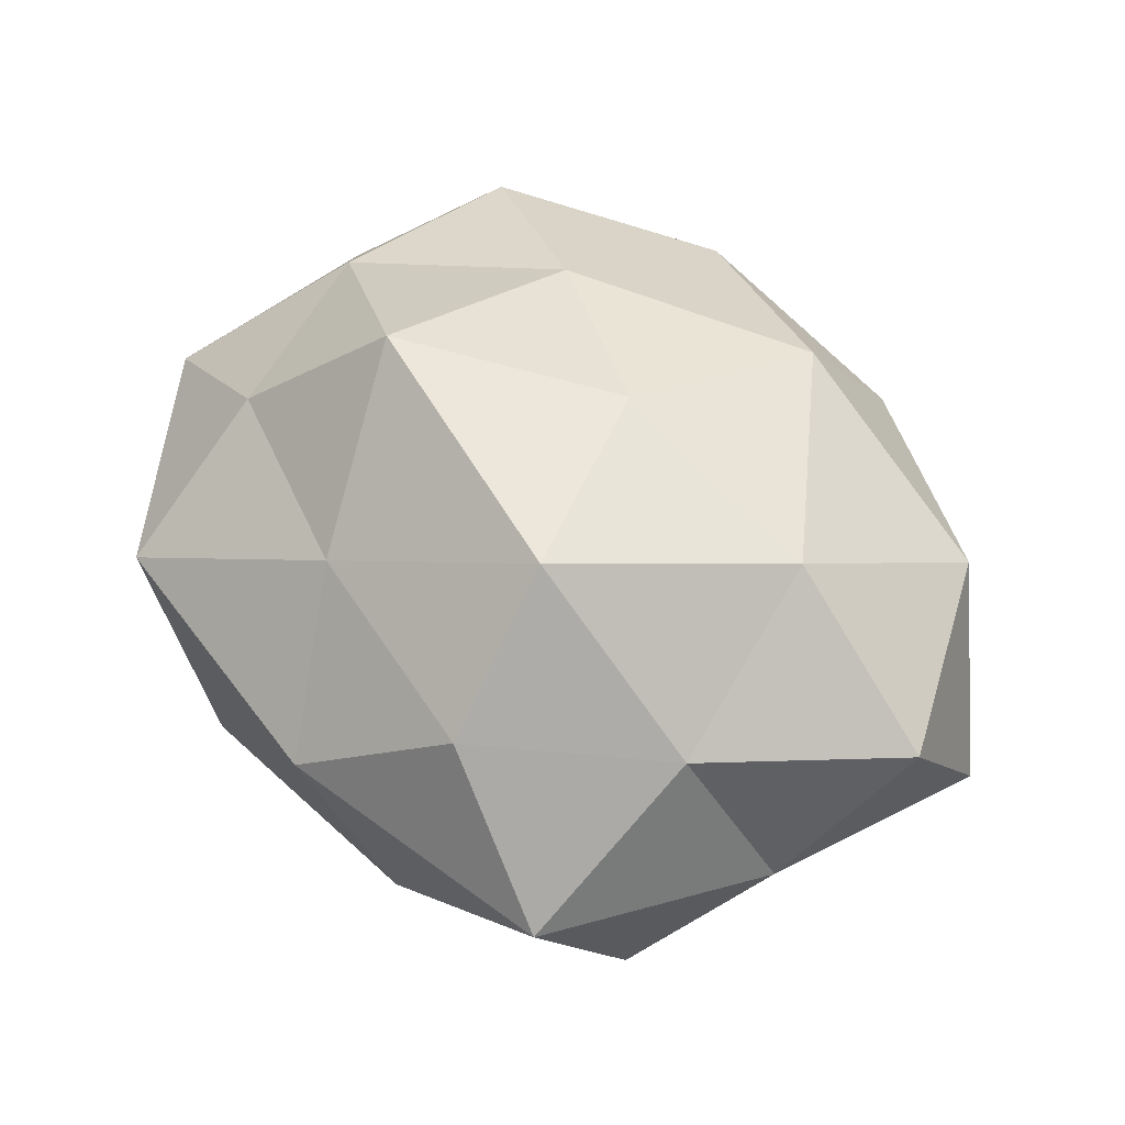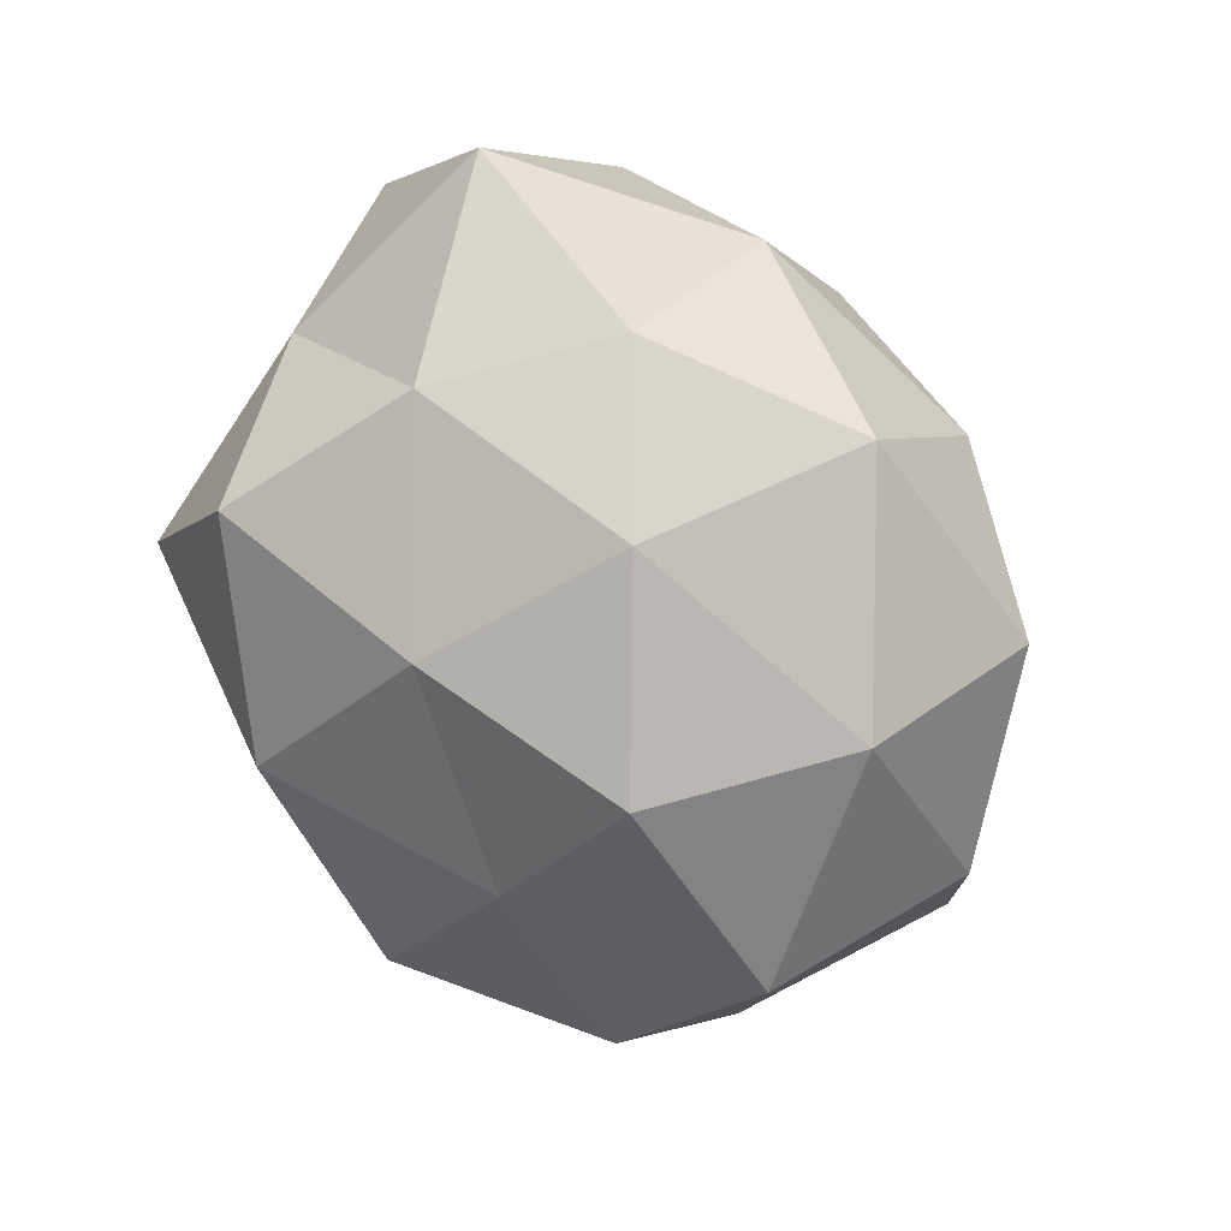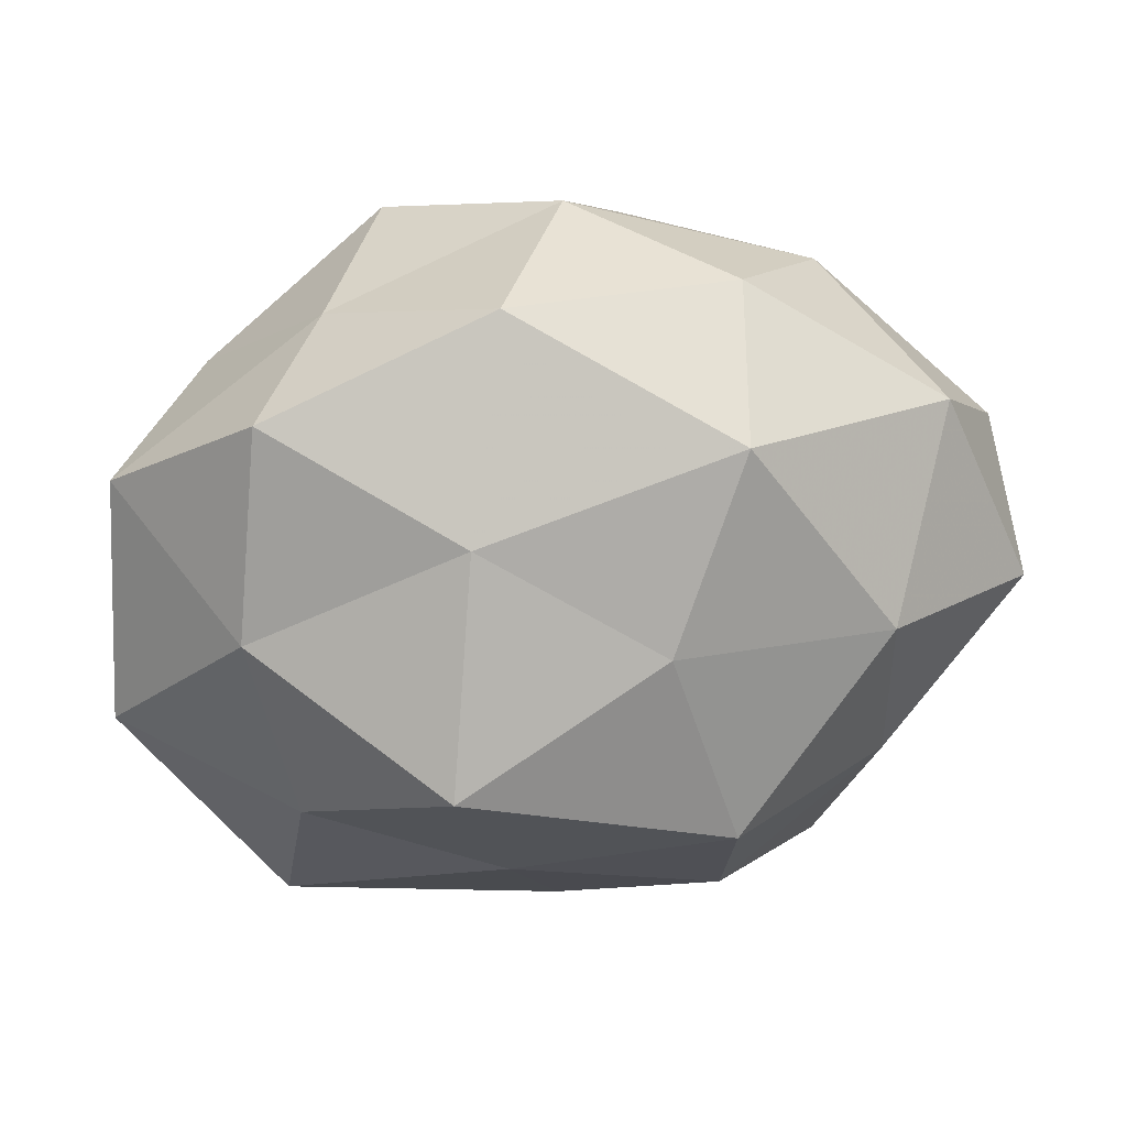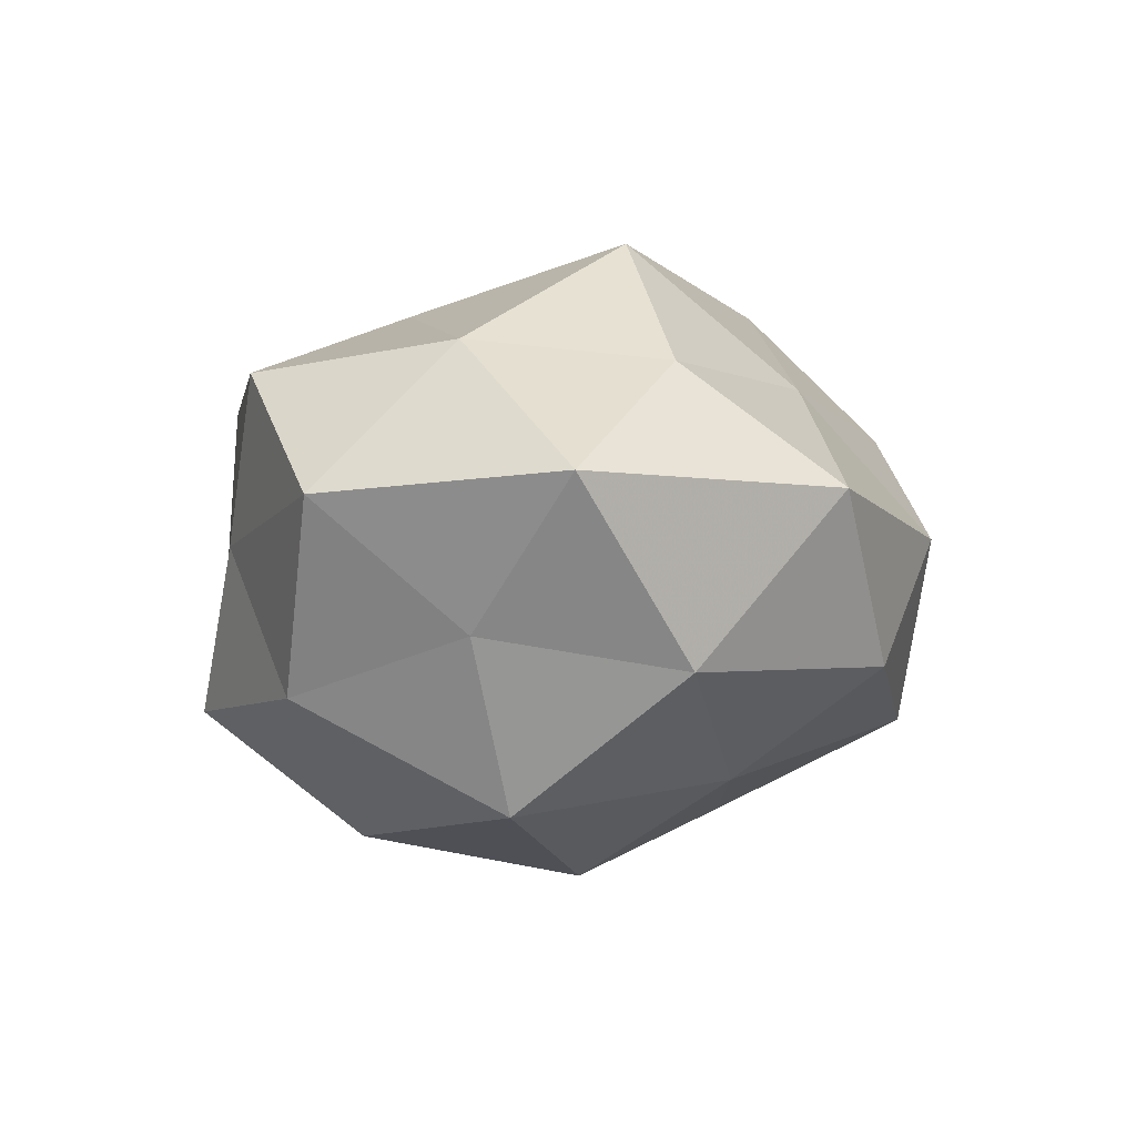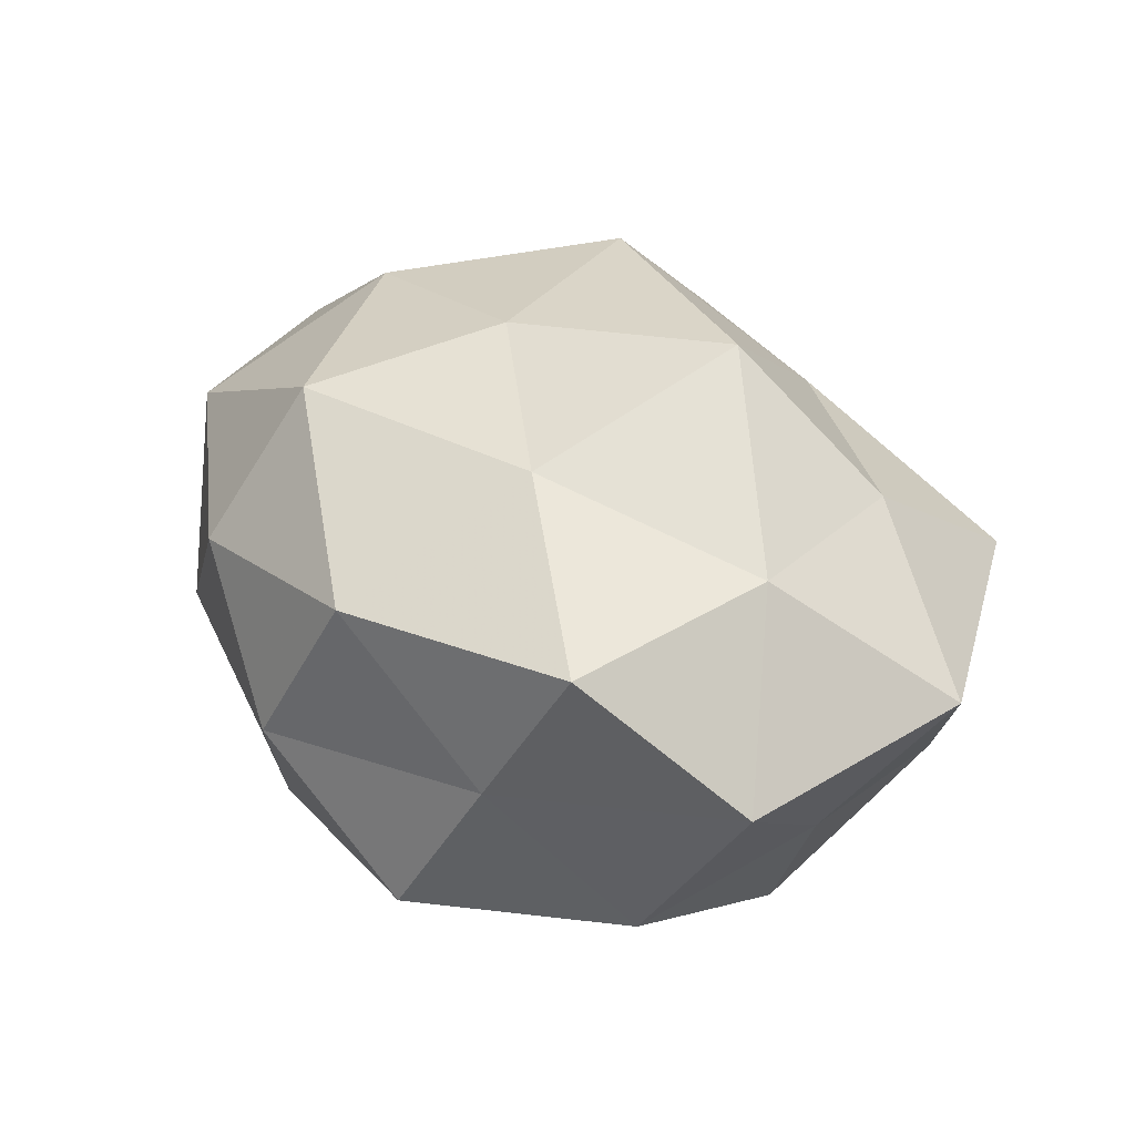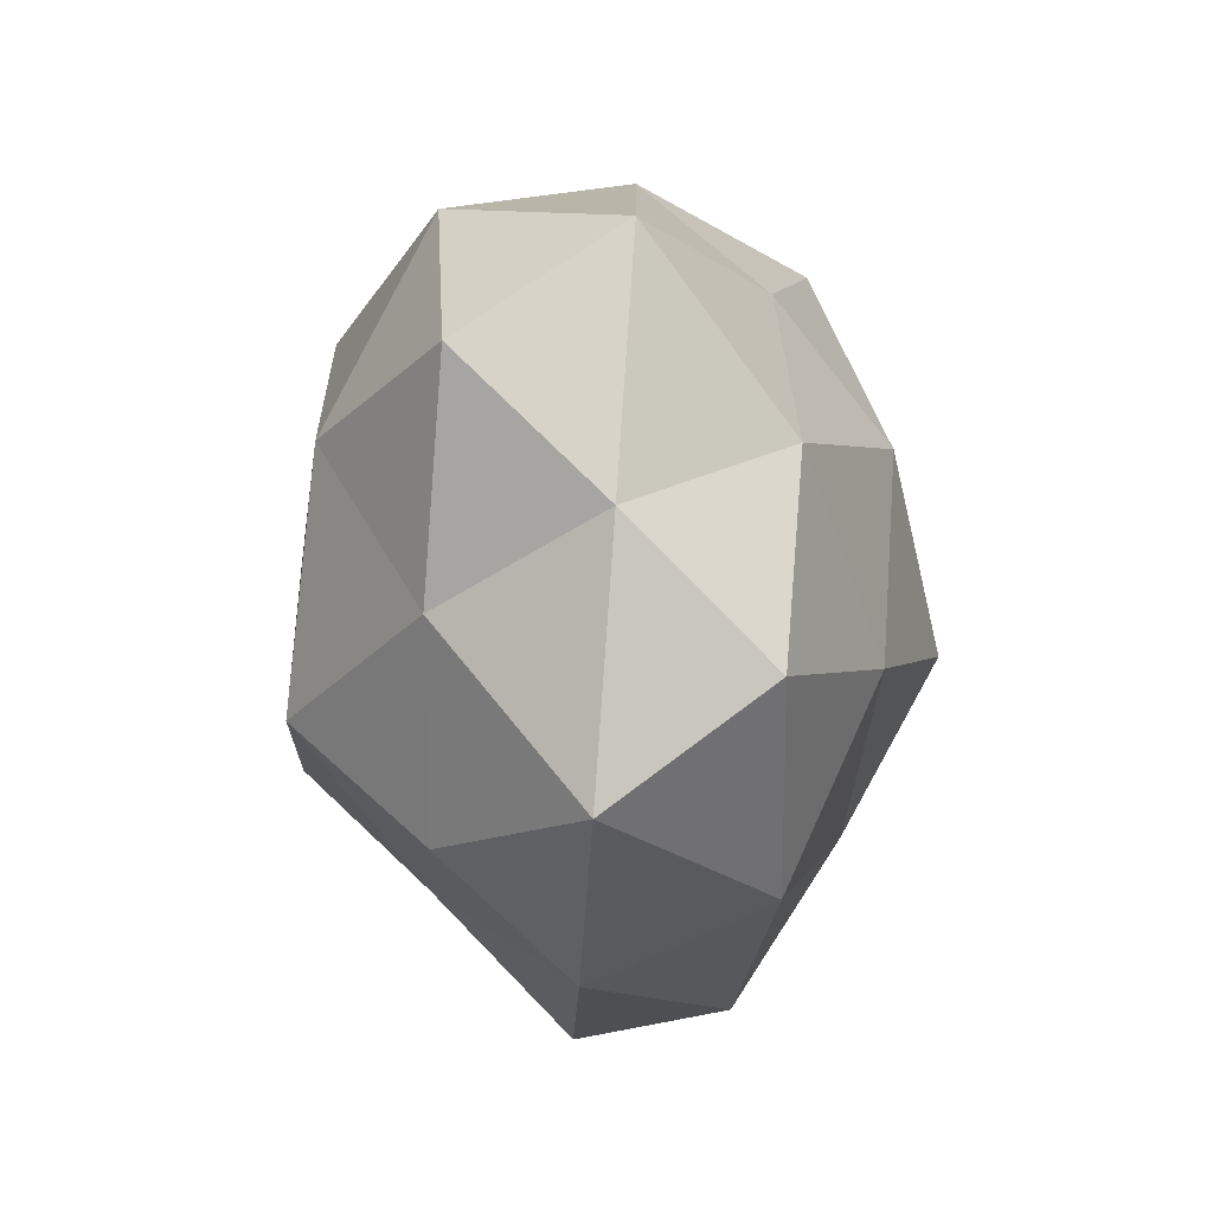
<metadata>
{"format":"obj","ext":"obj","renderer":"f3d","projection":"perspective","resolution":1024,"background":"white","views":[{"elev":51.9,"azim":42.3,"up":"+Z"},{"elev":-72.6,"azim":118.7,"up":"+Z"},{"elev":25.3,"azim":-8.2,"up":"+Y"},{"elev":-2.1,"azim":-77.7,"up":"+Z"},{"elev":37.7,"azim":-128.3,"up":"+Z"},{"elev":-28.6,"azim":95.0,"up":"+Y"}]}
</metadata>
<code>
v 0.008018 0.003285 0.03489
v 0.01968 0.04067 0.01245
v 0.01728 0.02701 0.0304
v 0.03471 -0.04287 -0.001693
v 0.03275 0.03639 -0.006188
v 0.057 -0.0002569 0.01146
v -0.03617 -0.04027 0.007266
v 0.00958 -0.04172 -0.01955
v -0.04238 0.02313 -0.01626
v -0.0008237 -0.04691 0.003118
v -0.01762 -0.01146 0.03867
v -0.01969 0.04162 -0.01831
v -0.03859 -0.002138 -0.02972
v 0.04496 0.02508 0.01426
v 0.01568 0.01012 -0.03399
v 0.04897 -0.01545 -0.005169
v -0.008977 -0.003755 -0.03871
v -0.01514 -0.02376 -0.02628
v 0.01806 -0.03821 0.01717
v -0.01438 0.01669 0.03098
v -0.04041 0.003405 0.02464
v -0.05621 -0.01346 0.008238
v -0.009353 -0.03138 0.02124
v -0.02065 -0.04276 -0.01265
v 0.01657 -0.02167 0.03373
v 0.01123 0.03754 -0.025
v -0.05456 0.01715 0.006192
v -0.02848 0.03514 0.001761
v 0.05723 0.01363 -0.007973
v 0.03779 -0.02949 -0.02128
v -0.03768 0.02935 0.02164
v 0.03341 0.01977 -0.02115
v 0.01489 -0.01733 -0.03163
v 0.03893 -0.0213 0.01532
v 0.03975 -0.003414 -0.02382
v -0.01671 0.02181 -0.03364
v -0.03447 -0.02047 0.02225
v -0.04305 -0.02409 -0.01326
v 0.03606 0.001933 0.02815
v -0.009439 0.04112 0.0197
v -0.04791 0.0001548 -0.00926
v 0.0008319 0.04632 -0.002678
f 8 4 10
f 3 14 2
f 2 14 5
f 17 18 13
f 10 4 19
f 1 3 20
f 1 20 11
f 20 21 11
f 23 7 10
f 19 23 10
f 10 7 24
f 24 8 10
f 18 8 24
f 1 11 25
f 11 23 25
f 25 23 19
f 21 27 22
f 12 9 28
f 9 27 28
f 14 29 5
f 14 6 29
f 16 29 6
f 8 30 4
f 16 4 30
f 20 31 21
f 21 31 27
f 28 27 31
f 32 26 5
f 15 26 32
f 5 29 32
f 17 15 33
f 33 8 18
f 17 33 18
f 33 30 8
f 34 4 16
f 6 34 16
f 34 19 4
f 25 19 34
f 35 29 16
f 30 35 16
f 15 32 35
f 35 32 29
f 15 35 33
f 33 35 30
f 36 9 12
f 13 9 36
f 17 13 36
f 17 36 15
f 36 12 26
f 36 26 15
f 11 21 37
f 22 7 37
f 37 21 22
f 23 37 7
f 11 37 23
f 18 38 13
f 38 7 22
f 38 24 7
f 18 24 38
f 1 39 3
f 39 14 3
f 39 6 14
f 1 25 39
f 39 34 6
f 25 34 39
f 3 2 40
f 3 40 20
f 20 40 31
f 31 40 28
f 13 41 9
f 9 41 27
f 22 27 41
f 13 38 41
f 41 38 22
f 5 42 2
f 26 42 5
f 26 12 42
f 28 42 12
f 40 2 42
f 40 42 28

</code>
